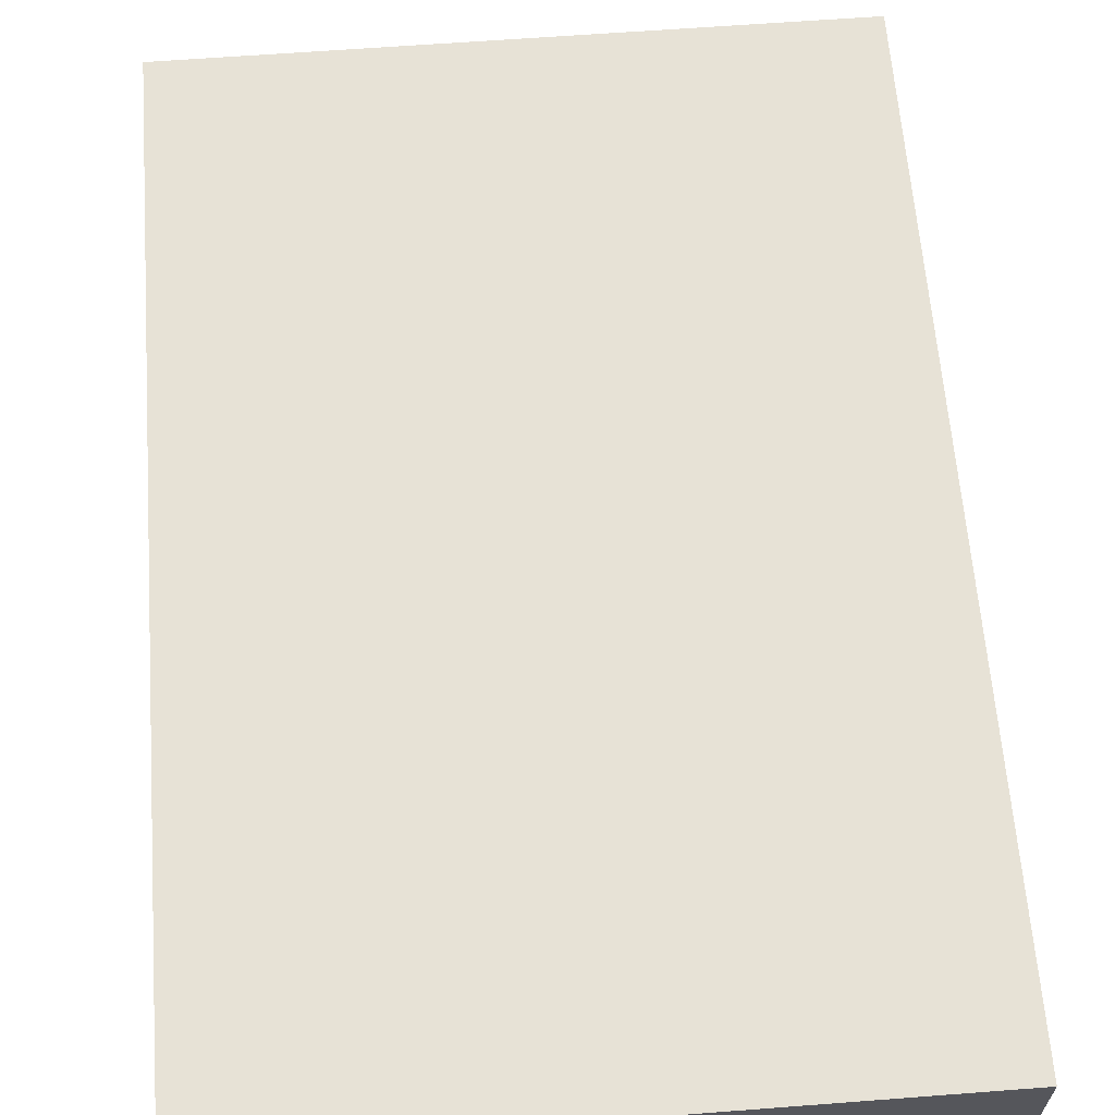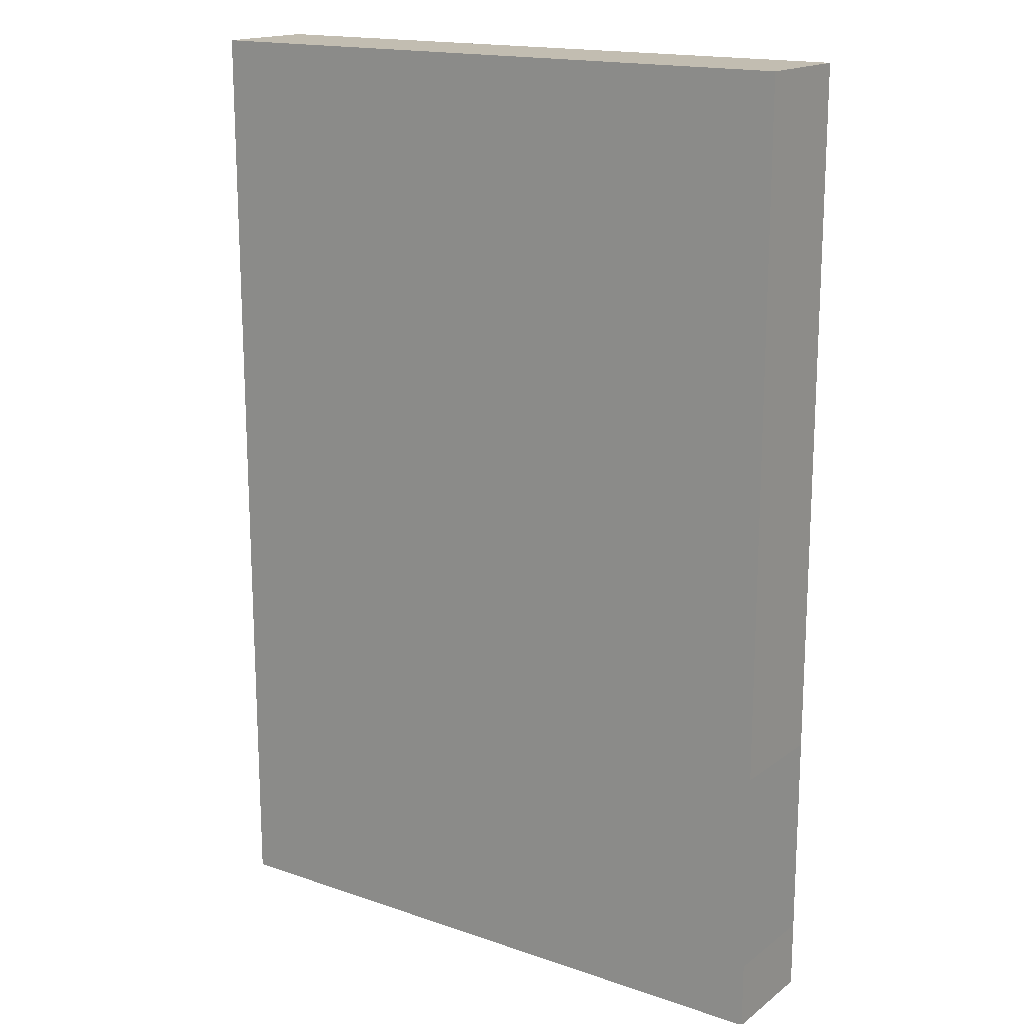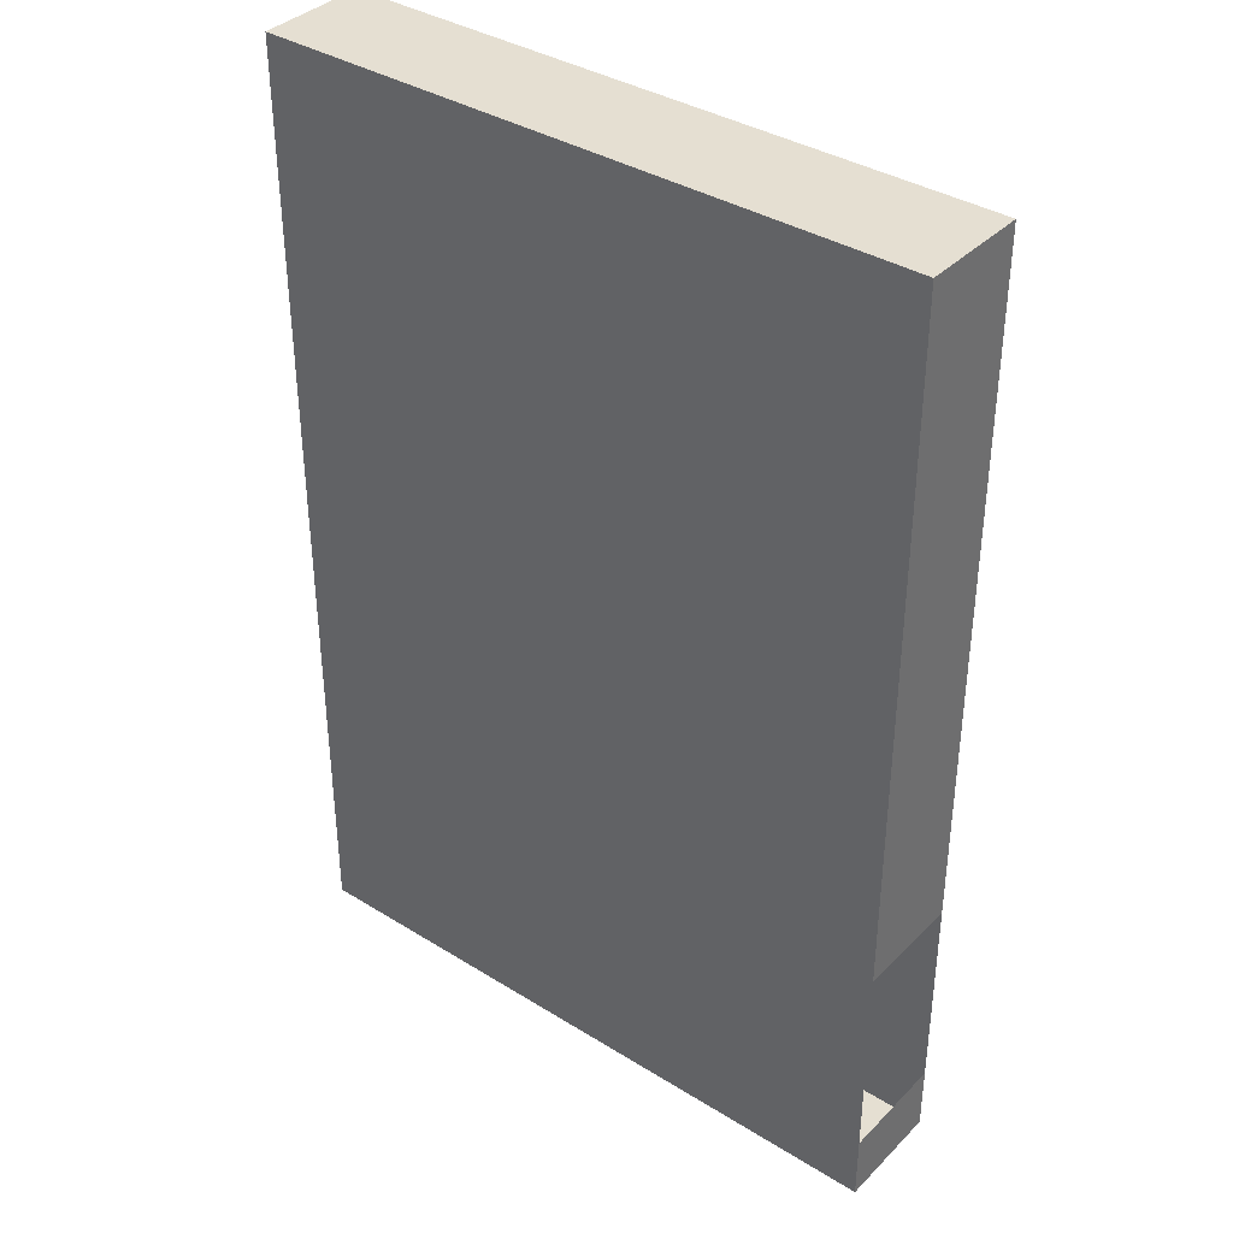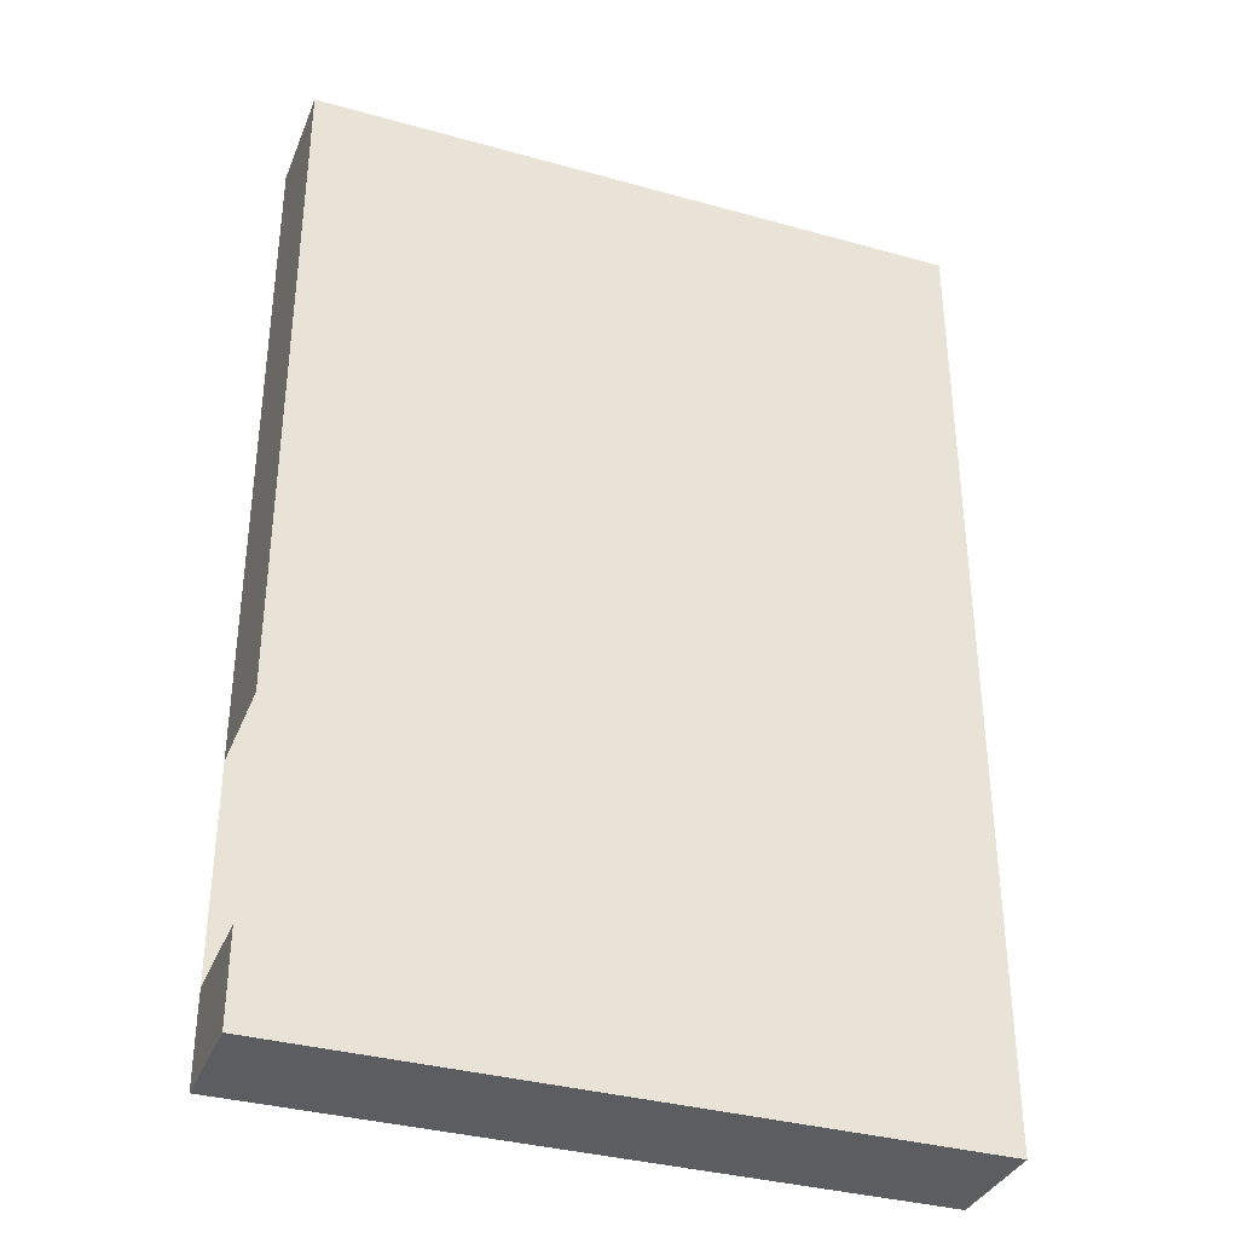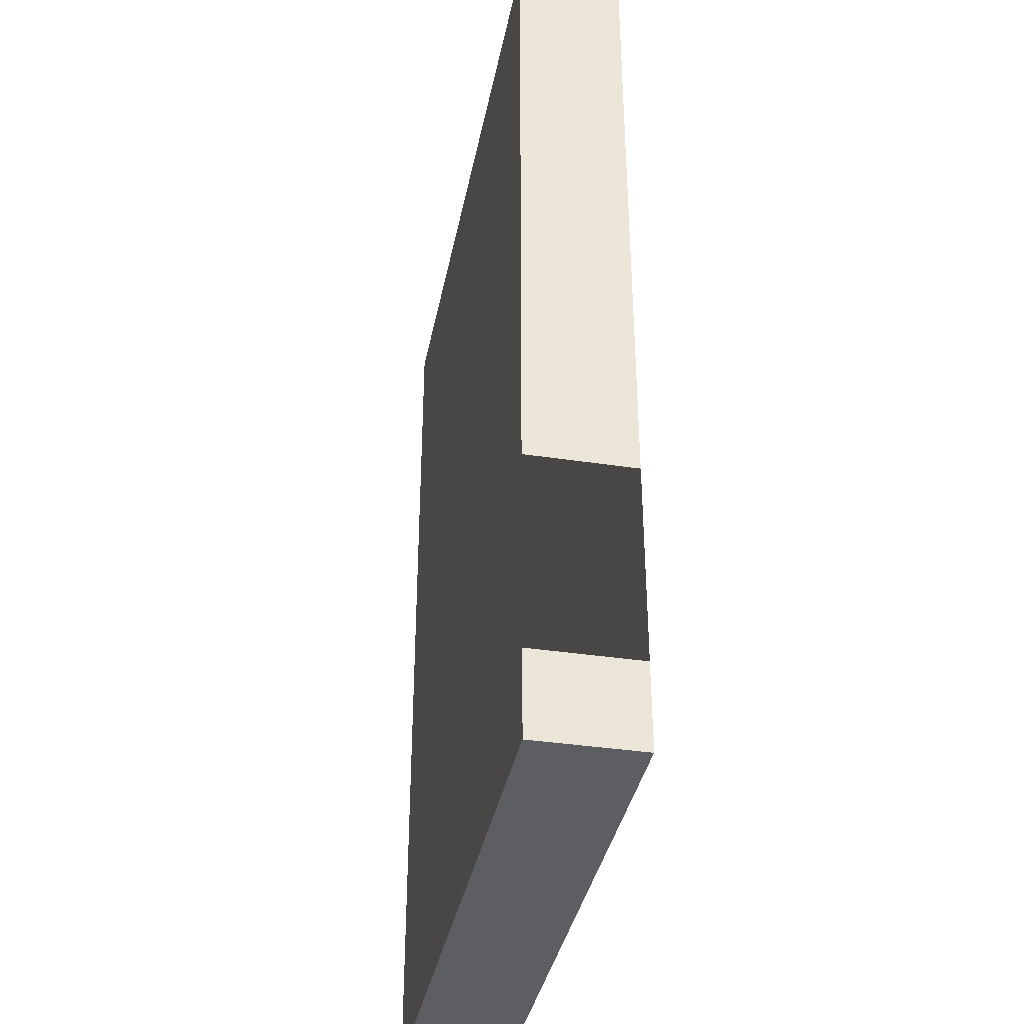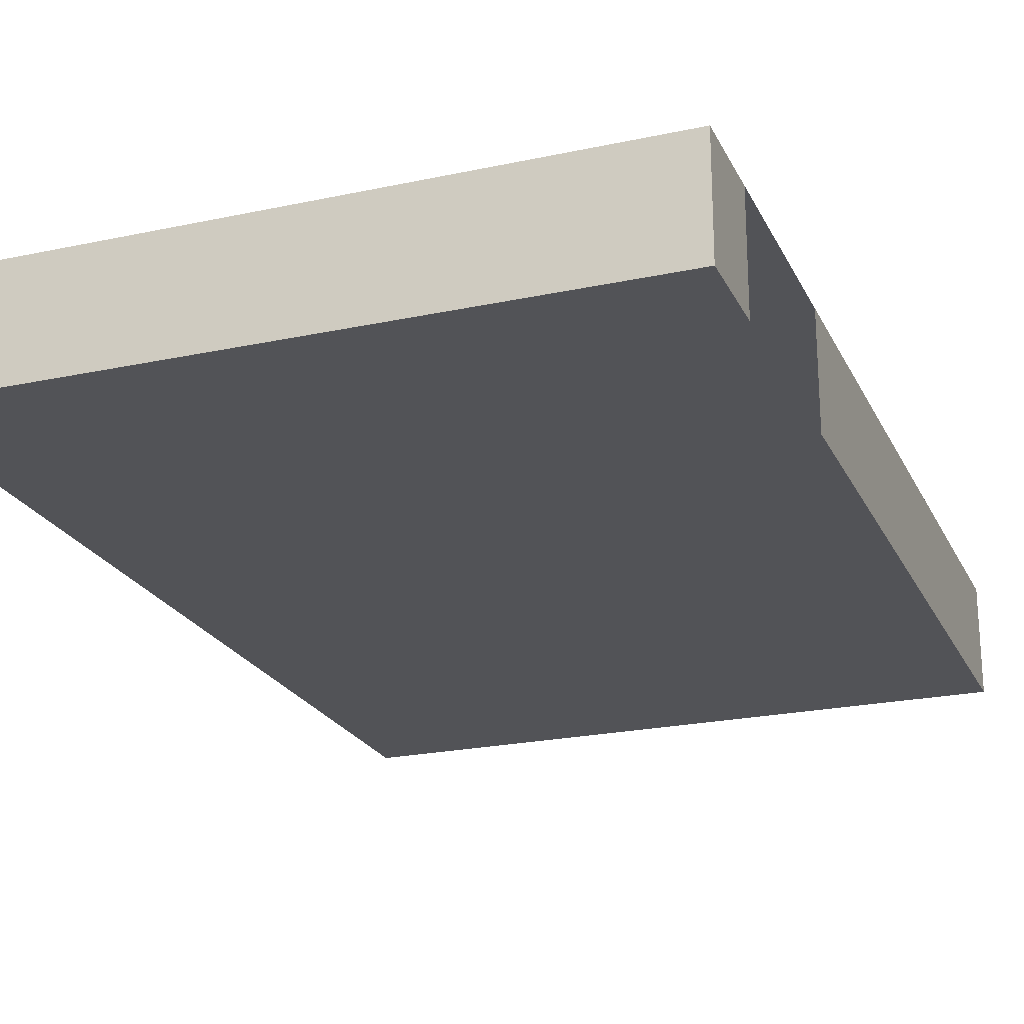
<metadata>
{"format":"obj","ext":"obj","renderer":"f3d","projection":"perspective","resolution":1024,"background":"white","views":[{"elev":63.2,"azim":175.6,"up":"+Y"},{"elev":16.8,"azim":34.7,"up":"+Z"},{"elev":37.3,"azim":38.5,"up":"+Z"},{"elev":-35.4,"azim":-20.3,"up":"+Z"},{"elev":-37.4,"azim":-101.0,"up":"+Z"},{"elev":-22.5,"azim":-159.6,"up":"+Y"}]}
</metadata>
<code>
g default
v -14.9 0 22.11
v 14.9 0 22.11
v -14.9 0 -22.11
v 14.9 0 -22.11
g medicial_room_floor medicial_room
f 1 2 4 3
g default
v 14.86 5 -22.11
v -14.9 5 -22.11
v 14.86 0 -22.11
v -14.9 0 -22.11
g medicial_room medicial_room_walls1
f 5 6 8 7
g default
v 14.9 5 22.11
v 14.9 5 -9.561
v 14.9 0 22.11
v 14.9 0 -9.561
g medicial_room medicial_room_walls2
f 9 10 12 11
g default
v -14.9 5 -8.575
v -14.9 5 22.11
v -14.9 0 -8.575
v -14.9 0 22.11
g medicial_room medicial_room_walls3
f 13 14 16 15
g default
v -14.9 5 22.11
v 14.9 5 22.11
v -14.9 0 22.11
v 14.9 0 22.11
g medicial_room medicial_room_walls4
f 17 18 20 19
g default
v -14.9 5 -22.11
v -14.9 5 -18.05
v -14.9 0 -22.11
v -14.9 0 -18.05
g medicial_room medicial_room_walls5
f 21 22 24 23
g default
v 14.9 5 -19.03
v 14.9 5 -22.11
v 14.9 0 -19.03
v 14.9 0 -22.11
g medicial_room medicial_room_walls6
f 25 26 28 27
g default
v 14.9 5 22.11
v -14.9 5 22.11
v 14.9 5 -22.11
v -14.9 5 -22.11
g medicial_room medicial_room_ceiling
f 29 30 32 31

</code>
